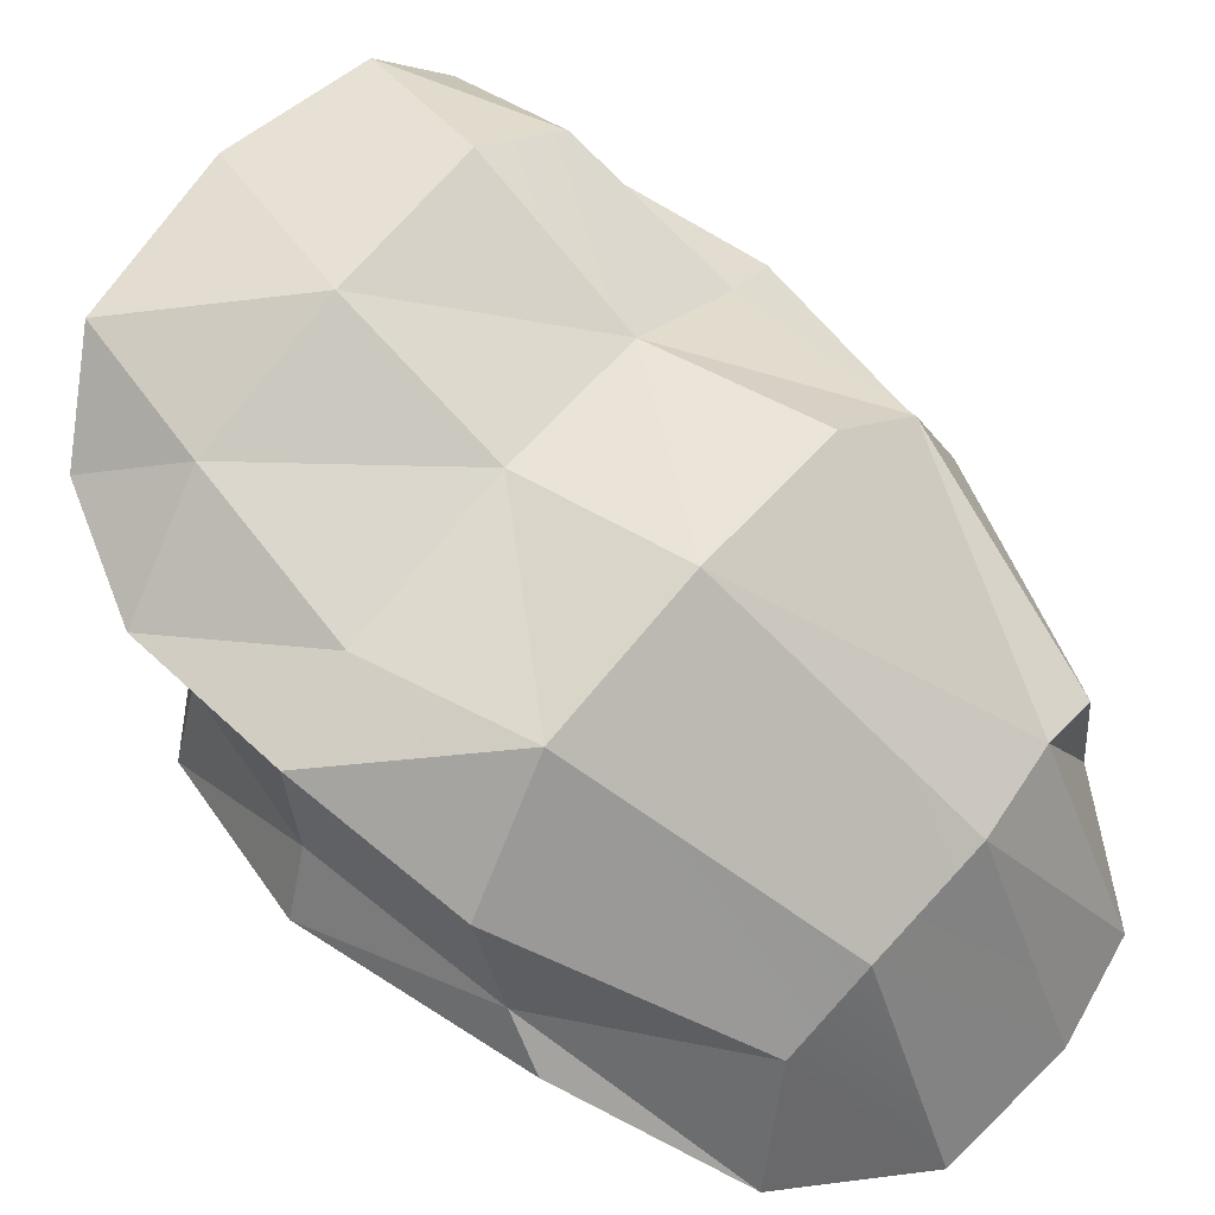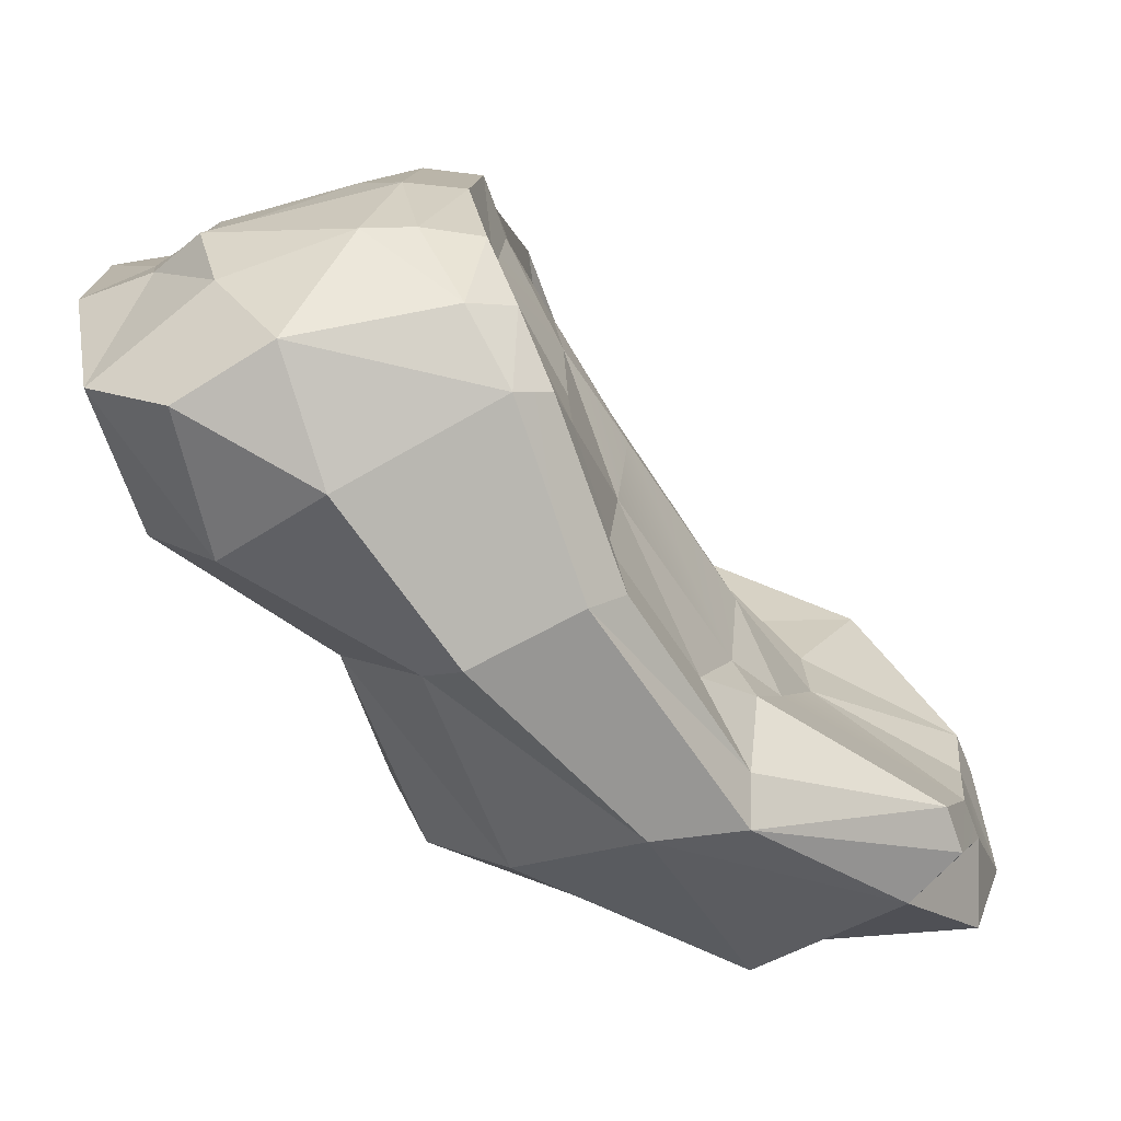
<metadata>
{"format":"obj","ext":"obj","renderer":"f3d","projection":"perspective","resolution":1024,"background":"white","views":[{"elev":-45.1,"azim":-170.9,"up":"+Z"},{"elev":70.2,"azim":-106.5,"up":"+Z"}]}
</metadata>
<code>
g helmBusker
v -0.005815 -0.0463 -0.2225
v 0.09139 0.04845 -0.1356
v -0.09366 -0.04529 -0.1088
v 0.09139 0.04845 -0.1356
v -2.462e-05 0.06258 -0.01833
v -0.09366 -0.04529 -0.1088
v -0.05659 0.02031 0.04511
v -0.05869 -0.06276 0.1143
v -0.1567 -0.0939 -0.01095
v -0.05869 -0.06276 0.1143
v -0.179 -0.1189 0.04364
v -0.1567 -0.0939 -0.01095
v 0.0745 0.07431 0.08523
v 0.1688 0.00887 0.03807
v 0.1152 -0.02997 0.1098
v 0.1688 0.00887 0.03807
v 0.1721 -0.0293 0.07163
v 0.1152 -0.02997 0.1098
v 0.1586 -0.2199 -0.3772
v 0.2344 -0.1792 -0.2594
v 0.1495 -0.1243 -0.3968
v 0.2344 -0.1792 -0.2594
v 0.2527 -0.09072 -0.2898
v 0.1495 -0.1243 -0.3968
v 0.1023 -0.08814 -0.3322
v 0.1935 -0.01279 -0.2177
v -0.005815 -0.0463 -0.2225
v 0.1935 -0.01279 -0.2177
v 0.09139 0.04845 -0.1356
v -0.005815 -0.0463 -0.2225
v -0.1567 -0.0939 -0.01095
v -0.09366 -0.04529 -0.1088
v -0.05659 0.02031 0.04511
v -2.462e-05 0.06258 -0.01833
v 0.0745 0.07431 0.08523
v 0.1152 -0.02997 0.1098
v 0.02679 0.02189 0.1267
v 0.04153 -0.05831 0.1528
v 0.02679 0.02189 0.1267
v -0.05659 0.02031 0.04511
v 0.02679 0.02189 0.1267
v -0.05869 -0.06276 0.1143
v 0.02679 0.02189 0.1267
v 0.04153 -0.05831 0.1528
v -0.05869 -0.06276 0.1143
v -2.462e-05 0.06258 -0.01833
v 0.0745 0.07431 0.08523
v -0.05659 0.02031 0.04511
v 0.0745 0.07431 0.08523
v 0.02679 0.02189 0.1267
v -0.05659 0.02031 0.04511
v 0.09139 0.04845 -0.1356
v 0.1782 0.06634 0.007875
v -2.462e-05 0.06258 -0.01833
v 0.1782 0.06634 0.007875
v 0.0745 0.07431 0.08523
v -2.462e-05 0.06258 -0.01833
v 0.1782 0.06634 0.007875
v 0.09139 0.04845 -0.1356
v 0.2643 0.0406 -0.122
v 0.09139 0.04845 -0.1356
v 0.1935 -0.01279 -0.2177
v 0.2643 0.0406 -0.122
v 0.2892 -0.03793 -0.1878
v 0.2527 -0.09072 -0.2898
v 0.2683 -0.1378 -0.1436
v 0.2344 -0.1792 -0.2594
v 0.2643 0.0406 -0.122
v 0.2892 -0.03793 -0.1878
v 0.2315 0.008967 -0.07788
v 0.2892 -0.03793 -0.1878
v 0.2568 -0.0952 -0.1145
v 0.2315 0.008967 -0.07788
v 0.2643 0.0406 -0.122
v 0.1935 -0.01279 -0.2177
v 0.2892 -0.03793 -0.1878
v 0.1935 -0.01279 -0.2177
v 0.2527 -0.09072 -0.2898
v 0.2892 -0.03793 -0.1878
v 0.1495 -0.1243 -0.3968
v 0.2527 -0.09072 -0.2898
v 0.1023 -0.08814 -0.3322
v -0.0244 -0.1058 -0.4179
v 0.2527 -0.09072 -0.2898
v 0.1935 -0.01279 -0.2177
v 0.1023 -0.08814 -0.3322
v -0.005815 -0.0463 -0.2225
v -0.09366 -0.04529 -0.1088
v -0.1301 -0.06133 -0.32
v -0.09366 -0.04529 -0.1088
v -0.2228 -0.0706 -0.1971
v -0.1301 -0.06133 -0.32
v -0.2738 -0.1209 -0.1355
v -0.1567 -0.0939 -0.01095
v -0.2966 -0.2153 -0.07982
v -0.1567 -0.0939 -0.01095
v -0.179 -0.1189 0.04364
v -0.2966 -0.2153 -0.07982
v -0.3278 -0.5093 -0.3853
v -0.2884 -0.2726 -0.388
v -0.3785 -0.4664 -0.3234
v -0.2884 -0.2726 -0.388
v -0.3372 -0.2665 -0.3146
v -0.3785 -0.4664 -0.3234
v 0.03268 -0.2978 -0.4677
v 0.1586 -0.2199 -0.3772
v 0.03941 -0.2045 -0.4719
v 0.1495 -0.1243 -0.3968
v -0.2356 -0.5272 -0.4657
v -0.2063 -0.2997 -0.4607
v -0.3278 -0.5093 -0.3853
v -0.2884 -0.2726 -0.388
v 0.1023 -0.08814 -0.3322
v -0.005815 -0.0463 -0.2225
v -0.0244 -0.1058 -0.4179
v -0.005815 -0.0463 -0.2225
v -0.1301 -0.06133 -0.32
v -0.0244 -0.1058 -0.4179
v -0.2228 -0.0706 -0.1971
v -0.09366 -0.04529 -0.1088
v -0.2738 -0.1209 -0.1355
v -0.09366 -0.04529 -0.1088
v -0.1567 -0.0939 -0.01095
v -0.2738 -0.1209 -0.1355
v -0.3785 -0.4664 -0.3234
v -0.3372 -0.2665 -0.3146
v -0.3647 -0.4006 -0.2153
v -0.3372 -0.2665 -0.3146
v -0.3694 -0.2794 -0.269
v -0.3647 -0.4006 -0.2153
v -0.3647 -0.4006 -0.2153
v -0.3694 -0.2794 -0.269
v -0.2966 -0.2153 -0.07982
v -0.3694 -0.2794 -0.269
v -0.2738 -0.1209 -0.1355
v -0.2966 -0.2153 -0.07982
v -0.2228 -0.0706 -0.1971
v -0.2738 -0.1209 -0.1355
v -0.3372 -0.2665 -0.3146
v -0.2738 -0.1209 -0.1355
v -0.3694 -0.2794 -0.269
v -0.3372 -0.2665 -0.3146
v -0.2884 -0.2726 -0.388
v -0.1301 -0.06133 -0.32
v -0.3372 -0.2665 -0.3146
v -0.1301 -0.06133 -0.32
v -0.2228 -0.0706 -0.1971
v -0.3372 -0.2665 -0.3146
v -0.0244 -0.1058 -0.4179
v -0.1301 -0.06133 -0.32
v -0.2063 -0.2997 -0.4607
v -0.2884 -0.2726 -0.388
v -0.143 -0.3505 -0.4922
v -0.1111 -0.4684 -0.5112
v 0.03268 -0.2978 -0.4677
v -0.1111 -0.4684 -0.5112
v -0.143 -0.3505 -0.4922
v -0.2356 -0.5272 -0.4657
v -0.2063 -0.2997 -0.4607
v 0.03941 -0.2045 -0.4719
v -0.0244 -0.1058 -0.4179
v -0.143 -0.3505 -0.4922
v -0.2063 -0.2997 -0.4607
v 0.03941 -0.2045 -0.4719
v 0.1495 -0.1243 -0.3968
v -0.0244 -0.1058 -0.4179
v -0.1534 -0.2419 0.02973
v -0.266 -0.3017 -0.093
v -0.1618 -0.211 0.04979
v -0.266 -0.3017 -0.093
v -0.3054 -0.289 -0.09537
v -0.1618 -0.211 0.04979
v -0.1534 -0.2419 0.02973
v -0.1618 -0.211 0.04979
v -0.02681 -0.2275 0.1044
v -0.0279 -0.1985 0.1262
v 0.2354 -0.2571 -0.1399
v 0.2554 -0.2296 -0.1406
v 0.2448 -0.2849 -0.2497
v 0.2554 -0.2296 -0.1406
v 0.265 -0.255 -0.2552
v 0.2448 -0.2849 -0.2497
v 0.2448 -0.2849 -0.2497
v 0.265 -0.255 -0.2552
v 0.1692 -0.306 -0.3688
v 0.18 -0.2777 -0.3904
v 0.1692 -0.306 -0.3688
v 0.18 -0.2777 -0.3904
v 0.03241 -0.3495 -0.4519
v 0.18 -0.2777 -0.3904
v 0.02035 -0.3477 -0.4887
v 0.03241 -0.3495 -0.4519
v -0.266 -0.3017 -0.093
v -0.3086 -0.4469 -0.1888
v -0.3054 -0.289 -0.09537
v -0.3086 -0.4469 -0.1888
v -0.3401 -0.4513 -0.2122
v -0.3054 -0.289 -0.09537
v -0.3086 -0.4469 -0.1888
v -0.2889 -0.4797 -0.2754
v -0.3401 -0.4513 -0.2122
v -0.3154 -0.4856 -0.3002
v -0.2889 -0.4797 -0.2754
v -0.2505 -0.4999 -0.3475
v -0.3154 -0.4856 -0.3002
v -0.277 -0.5051 -0.3672
v -0.3278 -0.5093 -0.3853
v -0.2505 -0.4999 -0.3475
v -0.2097 -0.5175 -0.3944
v -0.277 -0.5051 -0.3672
v -0.2369 -0.5232 -0.4154
v -0.3278 -0.5093 -0.3853
v -0.2369 -0.5232 -0.4154
v -0.2097 -0.5175 -0.3944
v -0.1047 -0.4887 -0.4807
v -0.2097 -0.5175 -0.3944
v -0.07088 -0.4788 -0.4571
v -0.1047 -0.4887 -0.4807
v -0.1047 -0.4887 -0.4807
v -0.07088 -0.4788 -0.4571
v 0.02035 -0.3477 -0.4887
v -0.07088 -0.4788 -0.4571
v 0.03241 -0.3495 -0.4519
v 0.02035 -0.3477 -0.4887
v -0.0279 -0.1985 0.1262
v -0.1618 -0.211 0.04979
v -0.05869 -0.06276 0.1143
v -0.179 -0.1189 0.04364
v 0.1203 -0.1328 0.1194
v 0.1152 -0.02997 0.1098
v 0.1721 -0.0293 0.07163
v 0.18 -0.2777 -0.3904
v 0.265 -0.255 -0.2552
v 0.1586 -0.2199 -0.3772
v 0.265 -0.255 -0.2552
v 0.2344 -0.1792 -0.2594
v 0.1586 -0.2199 -0.3772
v 0.04153 -0.05831 0.1528
v 0.1152 -0.02997 0.1098
v 0.1203 -0.1328 0.1194
v -0.0279 -0.1985 0.1262
v -0.05869 -0.06276 0.1143
v 0.04153 -0.05831 0.1528
v 0.265 -0.255 -0.2552
v 0.2554 -0.2296 -0.1406
v 0.2344 -0.1792 -0.2594
v 0.2554 -0.2296 -0.1406
v 0.2683 -0.1378 -0.1436
v 0.2344 -0.1792 -0.2594
v 0.2568 -0.0952 -0.1145
v 0.2683 -0.1378 -0.1436
v 0.2554 -0.2296 -0.1406
v -0.1089 -0.2419 0.008193
v -0.1534 -0.2419 0.02973
v -0.03192 -0.2391 0.05249
v -0.1534 -0.2419 0.02973
v -0.02681 -0.2275 0.1044
v -0.03192 -0.2391 0.05249
v 0.1932 -0.2605 -0.1488
v 0.2354 -0.2571 -0.1399
v 0.1837 -0.2633 -0.2345
v 0.2354 -0.2571 -0.1399
v 0.2448 -0.2849 -0.2497
v 0.1837 -0.2633 -0.2345
v 0.1443 -0.2718 -0.3275
v 0.2448 -0.2849 -0.2497
v 0.1692 -0.306 -0.3688
v 0.1443 -0.2718 -0.3275
v -0.179 -0.1189 0.04364
v -0.1618 -0.211 0.04979
v -0.2966 -0.2153 -0.07982
v -0.3054 -0.289 -0.09537
v -0.3785 -0.4664 -0.3234
v -0.3154 -0.4856 -0.3002
v -0.3278 -0.5093 -0.3853
v 0.02035 -0.3477 -0.4887
v 0.18 -0.2777 -0.3904
v 0.03268 -0.2978 -0.4677
v 0.18 -0.2777 -0.3904
v 0.1586 -0.2199 -0.3772
v 0.03268 -0.2978 -0.4677
v -0.2369 -0.5232 -0.4154
v -0.2356 -0.5272 -0.4657
v -0.3278 -0.5093 -0.3853
v -0.3401 -0.4513 -0.2122
v -0.3154 -0.4856 -0.3002
v -0.3647 -0.4006 -0.2153
v -0.3154 -0.4856 -0.3002
v -0.3785 -0.4664 -0.3234
v -0.3647 -0.4006 -0.2153
v -0.2966 -0.2153 -0.07982
v -0.3054 -0.289 -0.09537
v -0.3647 -0.4006 -0.2153
v -0.3054 -0.289 -0.09537
v -0.3401 -0.4513 -0.2122
v -0.3647 -0.4006 -0.2153
v -0.1047 -0.4887 -0.4807
v 0.02035 -0.3477 -0.4887
v -0.1111 -0.4684 -0.5112
v 0.02035 -0.3477 -0.4887
v 0.03268 -0.2978 -0.4677
v -0.1111 -0.4684 -0.5112
v -0.2369 -0.5232 -0.4154
v -0.1047 -0.4887 -0.4807
v -0.2356 -0.5272 -0.4657
v -0.1047 -0.4887 -0.4807
v -0.1111 -0.4684 -0.5112
v -0.2356 -0.5272 -0.4657
v -0.1089 -0.2419 0.008193
v -0.1907 -0.2872 -0.08474
v -0.1534 -0.2419 0.02973
v -0.266 -0.3017 -0.093
v -0.1907 -0.2872 -0.08474
v -0.2004 -0.3306 -0.1403
v -0.266 -0.3017 -0.093
v -0.2004 -0.3306 -0.1403
v -0.3086 -0.4469 -0.1888
v -0.266 -0.3017 -0.093
v -0.2004 -0.3306 -0.1403
v -0.1867 -0.3591 -0.2091
v -0.3086 -0.4469 -0.1888
v -0.2889 -0.4797 -0.2754
v -0.1653 -0.3973 -0.2979
v -0.1653 -0.3973 -0.2979
v -0.2505 -0.4999 -0.3475
v -0.2889 -0.4797 -0.2754
v -0.2505 -0.4999 -0.3475
v -0.1653 -0.3973 -0.2979
v -0.2097 -0.5175 -0.3944
v -0.1653 -0.3973 -0.2979
v -0.1201 -0.4088 -0.3579
v -0.2097 -0.5175 -0.3944
v -0.2097 -0.5175 -0.3944
v -0.1201 -0.4088 -0.3579
v -0.07088 -0.4788 -0.4571
v -0.1201 -0.4088 -0.3579
v -0.06718 -0.377 -0.3875
v -0.07088 -0.4788 -0.4571
v -0.07088 -0.4788 -0.4571
v -0.06718 -0.377 -0.3875
v 0.03241 -0.3495 -0.4519
v -0.06718 -0.377 -0.3875
v 0.01718 -0.3121 -0.402
v 0.03241 -0.3495 -0.4519
v 0.03241 -0.3495 -0.4519
v 0.01718 -0.3121 -0.402
v 0.1692 -0.306 -0.3688
v 0.1443 -0.2718 -0.3275
v 0.1906 -0.04337 0.03173
v 0.2345 -0.0464 -0.04113
v 0.2128 -0.1499 0.004433
v 0.2892 -0.03793 -0.1878
v 0.2683 -0.1378 -0.1436
v 0.2568 -0.0952 -0.1145
v 0.1782 0.06634 0.007875
v 0.1688 0.00887 0.03807
v 0.0745 0.07431 0.08523
v 0.1688 0.00887 0.03807
v 0.1782 0.06634 0.007875
v 0.2315 0.008967 -0.07788
v 0.1782 0.06634 0.007875
v 0.2643 0.0406 -0.122
v 0.2315 0.008967 -0.07788
v 0.2315 0.008967 -0.07788
v 0.2345 -0.0464 -0.04113
v 0.1688 0.00887 0.03807
v 0.2345 -0.0464 -0.04113
v 0.1906 -0.04337 0.03173
v 0.1688 0.00887 0.03807
v 0.03941 -0.2045 -0.4719
v -0.143 -0.3505 -0.4922
v 0.03268 -0.2978 -0.4677
v 0.1828 -0.2509 -0.08457
v 0.1932 -0.2605 -0.1488
v 0.1383 -0.2746 -0.1516
v 0.1932 -0.2605 -0.1488
v 0.1837 -0.2633 -0.2345
v 0.1383 -0.2746 -0.1516
v 0.1383 -0.2746 -0.1516
v 0.1837 -0.2633 -0.2345
v 0.0756 -0.3045 -0.2215
v 0.1837 -0.2633 -0.2345
v 0.1443 -0.2718 -0.3275
v 0.0756 -0.3045 -0.2215
v -0.03192 -0.2391 0.05249
v 0.0291 -0.2277 0.06522
v 0.01374 -0.2494 -0.007204
v 0.08334 -0.2247 0.05229
v -0.1089 -0.2419 0.008193
v -0.03192 -0.2391 0.05249
v -0.05271 -0.2671 -0.05945
v -0.03192 -0.2391 0.05249
v 0.01374 -0.2494 -0.007204
v -0.05271 -0.2671 -0.05945
v 0.08196 -0.2662 -0.08359
v -0.1867 -0.3591 -0.2091
v -0.2004 -0.3306 -0.1403
v -0.1625 -0.3246 -0.1627
v -0.2004 -0.3306 -0.1403
v -0.1907 -0.2872 -0.08474
v -0.1625 -0.3246 -0.1627
v 0.01718 -0.3121 -0.402
v -0.06718 -0.377 -0.3875
v -0.02899 -0.3489 -0.3177
v -0.06718 -0.377 -0.3875
v -0.1201 -0.4088 -0.3579
v -0.02899 -0.3489 -0.3177
v -0.1625 -0.3246 -0.1627
v -0.1907 -0.2872 -0.08474
v -0.05271 -0.2671 -0.05945
v -0.05271 -0.2671 -0.05945
v 0.01639 -0.2977 -0.1346
v -0.0972 -0.3523 -0.2256
v 0.08196 -0.2662 -0.08359
v -0.1907 -0.2872 -0.08474
v -0.1089 -0.2419 0.008193
v 0.0756 -0.3045 -0.2215
v 0.1443 -0.2718 -0.3275
v -0.02899 -0.3489 -0.3177
v 0.1443 -0.2718 -0.3275
v 0.01718 -0.3121 -0.402
v -0.02899 -0.3489 -0.3177
v -0.1653 -0.3973 -0.2979
v -0.1867 -0.3591 -0.2091
v -0.0972 -0.3523 -0.2256
v -0.1867 -0.3591 -0.2091
v -0.1625 -0.3246 -0.1627
v -0.0972 -0.3523 -0.2256
v 0.08334 -0.2247 0.05229
v 0.1161 -0.2245 0.007861
v 0.01374 -0.2494 -0.007204
v 0.1161 -0.2245 0.007861
v 0.08196 -0.2662 -0.08359
v 0.01374 -0.2494 -0.007204
v 0.1828 -0.2509 -0.08457
v 0.1828 -0.2509 -0.08457
v 0.1383 -0.2746 -0.1516
v 0.08196 -0.2662 -0.08359
v 0.0756 -0.3045 -0.2215
v 0.01639 -0.2977 -0.1346
v 0.1383 -0.2746 -0.1516
v 0.01639 -0.2977 -0.1346
v 0.08196 -0.2662 -0.08359
v 0.1383 -0.2746 -0.1516
v -0.02899 -0.3489 -0.3177
v -0.0972 -0.3523 -0.2256
v 0.0756 -0.3045 -0.2215
v -0.0972 -0.3523 -0.2256
v 0.01639 -0.2977 -0.1346
v 0.0756 -0.3045 -0.2215
v -0.1201 -0.4088 -0.3579
v -0.1653 -0.3973 -0.2979
v -0.02899 -0.3489 -0.3177
v -0.1653 -0.3973 -0.2979
v -0.0972 -0.3523 -0.2256
v -0.02899 -0.3489 -0.3177
v -0.02681 -0.2275 0.1044
v -0.0279 -0.1985 0.1262
v 0.03599 -0.2208 0.1154
v -0.0279 -0.1985 0.1262
v 0.03751 -0.1844 0.1392
v 0.03599 -0.2208 0.1154
v 0.03599 -0.2208 0.1154
v 0.03751 -0.1844 0.1392
v 0.09521 -0.2158 0.1074
v 0.03751 -0.1844 0.1392
v 0.1097 -0.1715 0.1199
v 0.09521 -0.2158 0.1074
v 0.09521 -0.2158 0.1074
v 0.1097 -0.1715 0.1199
v 0.1644 -0.2206 0.04635
v 0.1097 -0.1715 0.1199
v 0.1777 -0.1756 0.05695
v 0.1644 -0.2206 0.04635
v 0.1777 -0.1756 0.05695
v 0.2448 -0.2042 -0.06007
v 0.1644 -0.2206 0.04635
v 0.2268 -0.2466 -0.06196
v 0.2448 -0.2042 -0.06007
v 0.2554 -0.2296 -0.1406
v 0.2268 -0.2466 -0.06196
v 0.2554 -0.2296 -0.1406
v 0.2354 -0.2571 -0.1399
v 0.2268 -0.2466 -0.06196
v -0.03192 -0.2391 0.05249
v -0.02681 -0.2275 0.1044
v 0.0291 -0.2277 0.06522
v -0.02681 -0.2275 0.1044
v 0.03599 -0.2208 0.1154
v 0.0291 -0.2277 0.06522
v 0.09521 -0.2158 0.1074
v 0.08334 -0.2247 0.05229
v 0.1644 -0.2206 0.04635
v 0.1161 -0.2245 0.007861
v 0.08334 -0.2247 0.05229
v 0.1644 -0.2206 0.04635
v 0.1828 -0.2509 -0.08457
v 0.1161 -0.2245 0.007861
v 0.2268 -0.2466 -0.06196
v 0.1161 -0.2245 0.007861
v 0.1644 -0.2206 0.04635
v 0.2268 -0.2466 -0.06196
v 0.1932 -0.2605 -0.1488
v 0.1828 -0.2509 -0.08457
v 0.2354 -0.2571 -0.1399
v 0.2268 -0.2466 -0.06196
v -0.0279 -0.1985 0.1262
v 0.04153 -0.05831 0.1528
v 0.03751 -0.1844 0.1392
v 0.03751 -0.1844 0.1392
v 0.1203 -0.1328 0.1194
v 0.1097 -0.1715 0.1199
v 0.1097 -0.1715 0.1199
v 0.1203 -0.1328 0.1194
v 0.1777 -0.1756 0.05695
v 0.1688 0.00887 0.03807
v 0.1906 -0.04337 0.03173
v 0.1721 -0.0293 0.07163
v 0.2315 0.008967 -0.07788
v 0.2501 -0.06601 -0.07893
v 0.2345 -0.0464 -0.04113
v 0.2568 -0.0952 -0.1145
v 0.2501 -0.06601 -0.07893
v 0.2315 0.008967 -0.07788
v 0.2554 -0.2296 -0.1406
v 0.2448 -0.2042 -0.06007
v 0.2568 -0.0952 -0.1145
v 0.2448 -0.2042 -0.06007
v 0.2501 -0.06601 -0.07893
v 0.2568 -0.0952 -0.1145
v 0.2448 -0.2042 -0.06007
v 0.2128 -0.1499 0.004433
v 0.2501 -0.06601 -0.07893
v 0.2128 -0.1499 0.004433
v 0.2345 -0.0464 -0.04113
v 0.2501 -0.06601 -0.07893
v 0.1777 -0.1756 0.05695
v 0.2128 -0.1499 0.004433
v 0.2448 -0.2042 -0.06007
v 0.1721 -0.0293 0.07163
v 0.1906 -0.04337 0.03173
v 0.1777 -0.1756 0.05695
v 0.1777 -0.1756 0.05695
v 0.1203 -0.1328 0.1194
v 0.1721 -0.0293 0.07163
v 0.03751 -0.1844 0.1392
v 0.04153 -0.05831 0.1528
v 0.1203 -0.1328 0.1194
v 0.1906 -0.04337 0.03173
v 0.2128 -0.1499 0.004433
v 0.1777 -0.1756 0.05695
g helmBusker_0
f 3 2 1
f 6 5 4
f 9 8 7
f 12 11 10
f 15 14 13
f 18 17 16
f 21 20 19
f 24 23 22
f 27 26 25
f 30 29 28
f 33 32 31
f 33 34 32
f 37 36 35
f 39 38 36
f 42 41 40
f 45 44 43
f 48 47 46
f 51 50 49
f 54 53 52
f 57 56 55
f 60 59 58
f 63 62 61
f 66 65 64
f 66 67 65
f 70 69 68
f 73 72 71
f 76 75 74
f 79 78 77
f 82 81 80
f 83 82 80
f 86 85 84
f 89 88 87
f 92 91 90
f 95 94 93
f 98 97 96
f 101 100 99
f 104 103 102
f 107 106 105
f 107 108 106
f 111 110 109
f 111 112 110
f 115 114 113
f 118 117 116
f 121 120 119
f 124 123 122
f 127 126 125
f 130 129 128
f 133 132 131
f 136 135 134
f 139 138 137
f 142 141 140
f 145 144 143
f 148 147 146
f 151 150 149
f 151 152 150
f 155 154 153
f 158 157 156
f 158 159 157
f 162 161 160
f 162 163 161
f 166 165 164
f 169 168 167
f 172 171 170
f 175 174 173
f 175 176 174
f 179 178 177
f 182 181 180
f 185 184 183
f 185 186 184
f 189 188 187
f 192 191 190
f 195 194 193
f 198 197 196
f 201 200 199
f 201 202 200
f 205 204 203
f 205 206 204
f 207 206 205
f 210 209 208
f 210 211 209
f 212 211 210
f 215 214 213
f 218 217 216
f 221 220 219
f 224 223 222
f 227 226 225
f 227 228 226
f 231 230 229
f 234 233 232
f 237 236 235
f 240 239 238
f 243 242 241
f 246 245 244
f 249 248 247
f 252 251 250
f 255 254 253
f 258 257 256
f 261 260 259
f 264 263 262
f 265 263 264
f 268 267 266
f 271 270 269
f 271 272 270
f 275 274 273
f 278 277 276
f 281 280 279
f 284 283 282
f 287 286 285
f 290 289 288
f 293 292 291
f 296 295 294
f 299 298 297
f 302 301 300
f 305 304 303
f 308 307 306
f 311 310 309
f 311 312 310
f 315 314 313
f 318 317 316
f 321 320 319
f 321 322 320
f 322 323 320
f 326 325 324
f 329 328 327
f 332 331 330
f 335 334 333
f 338 337 336
f 341 340 339
f 344 343 342
f 347 346 345
f 347 348 346
f 351 350 349
f 354 353 352
f 357 356 355
f 360 359 358
f 363 362 361
f 366 365 364
f 369 368 367
f 372 371 370
g helmBusker_1
f 375 374 373
f 378 377 376
f 381 380 379
f 384 383 382
f 387 386 385
f 387 388 386
f 391 390 389
f 394 393 392
f 394 395 393
f 398 397 396
f 401 400 399
f 404 403 402
f 407 406 405
f 410 409 408
f 408 412 411
f 408 413 412
f 410 412 414
f 411 416 415
f 419 418 417
f 422 421 420
f 425 424 423
f 428 427 426
f 431 430 429
f 434 433 432
f 433 435 432
f 438 437 436
f 441 440 439
f 444 443 442
f 447 446 445
f 450 449 448
f 453 452 451
f 456 455 454
f 459 458 457
f 462 461 460
f 465 464 463
f 468 467 466
f 471 470 469
f 474 473 472
f 477 476 475
f 477 478 476
f 481 480 479
f 484 483 482
f 487 486 485
f 490 489 488
f 491 489 490
f 491 490 492
f 493 491 492
f 496 495 494
f 499 498 497
f 502 501 500
f 505 504 503
f 505 506 504
f 509 508 507
f 512 511 510
f 515 514 513
f 518 517 516
f 521 520 519
f 524 523 522
f 527 526 525
f 530 529 528
f 533 532 531
f 536 535 534
f 539 538 537
f 542 541 540
f 545 544 543
f 548 547 546
f 551 550 549

</code>
